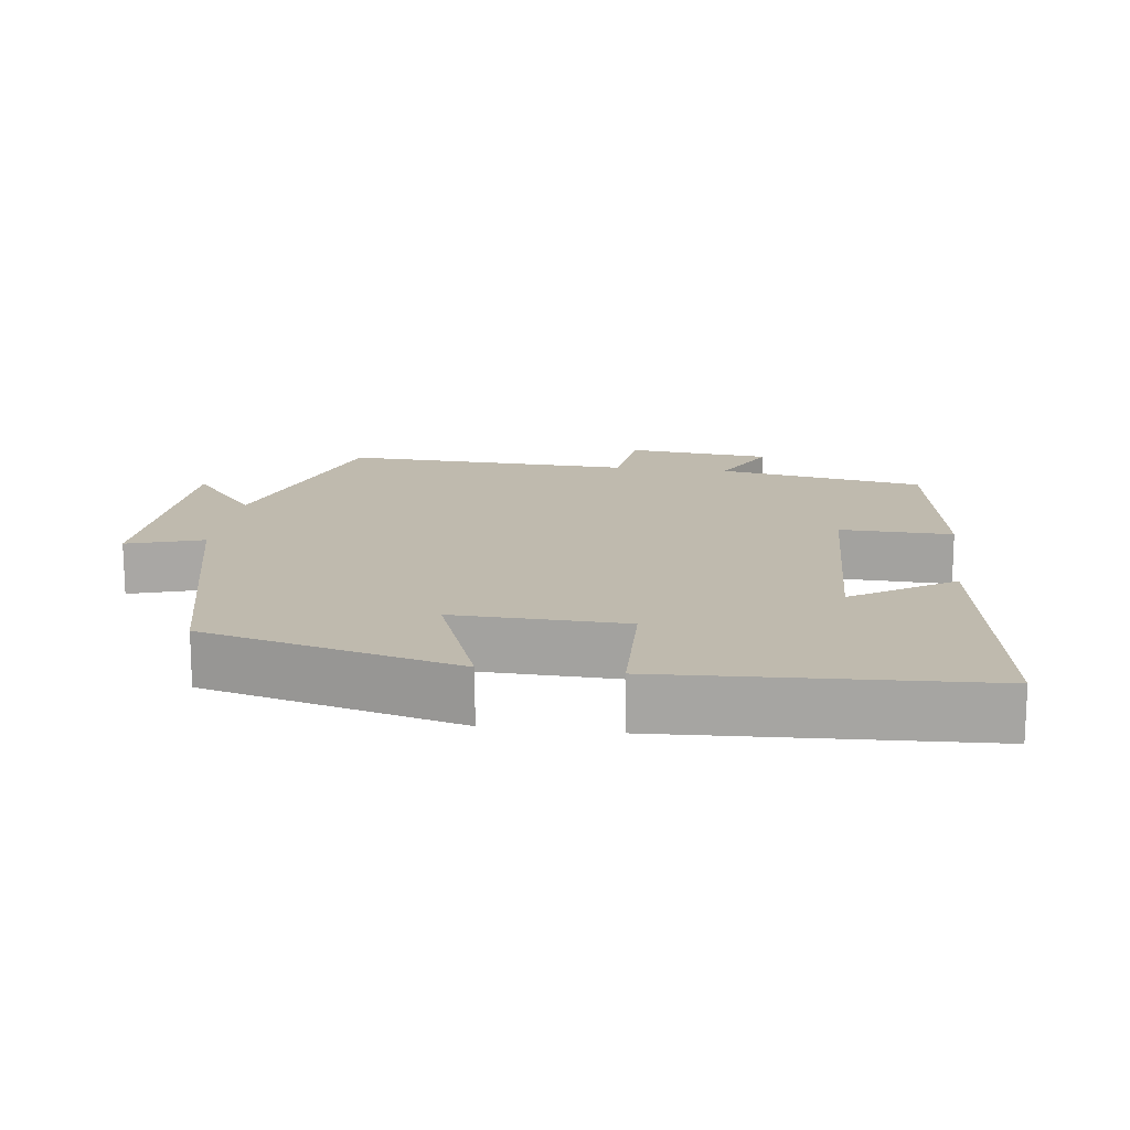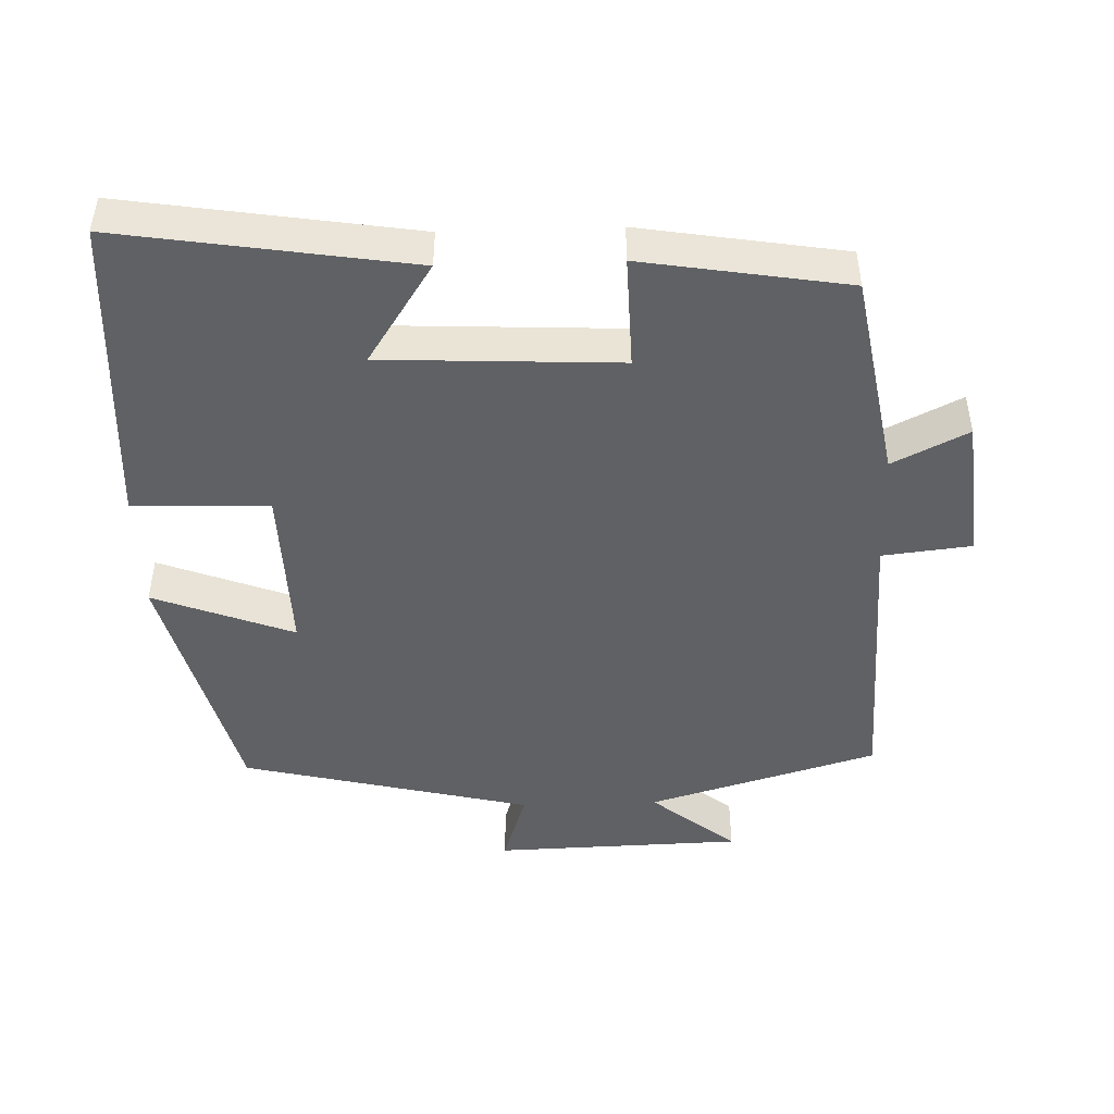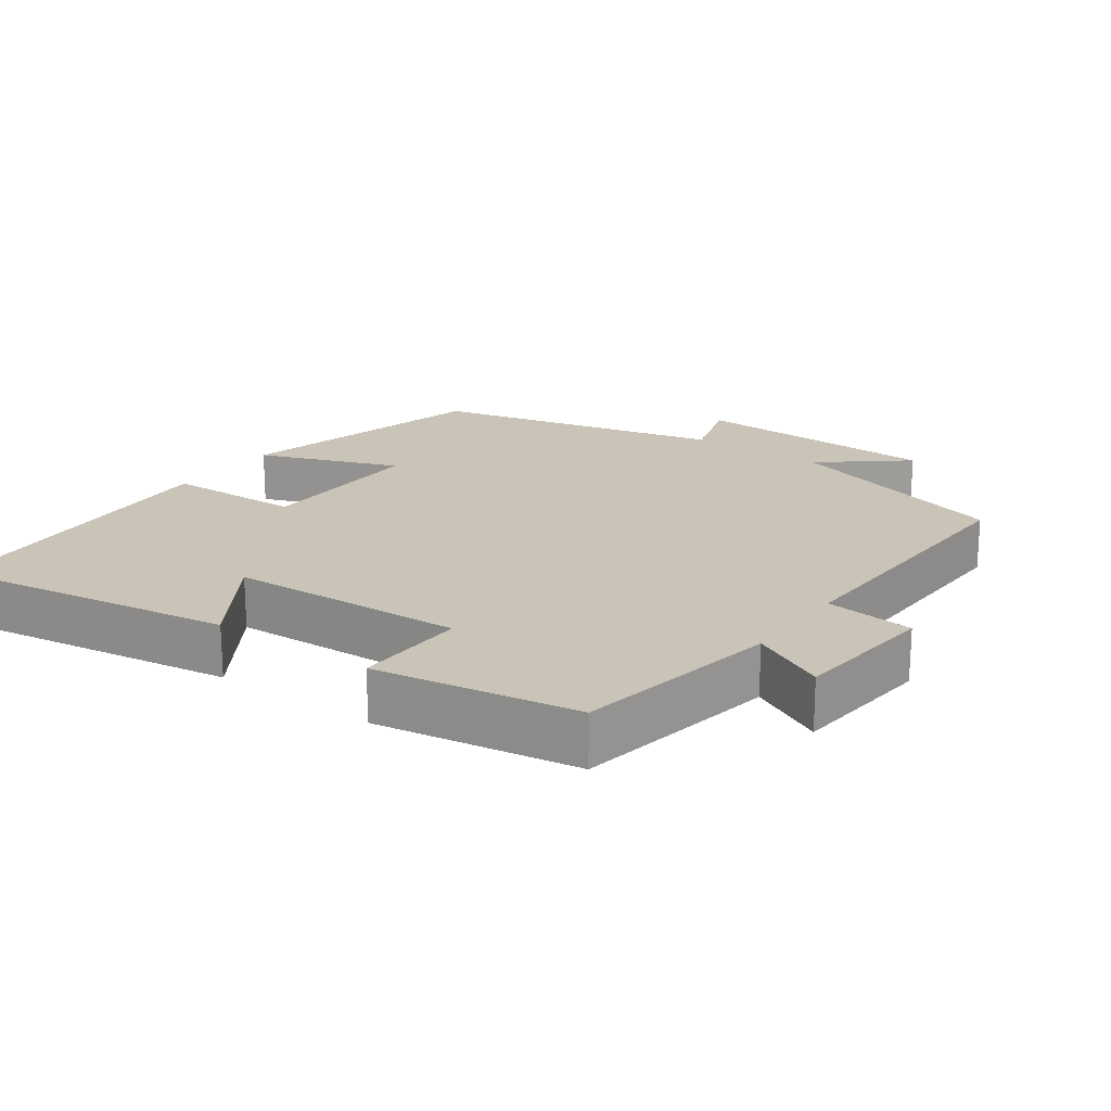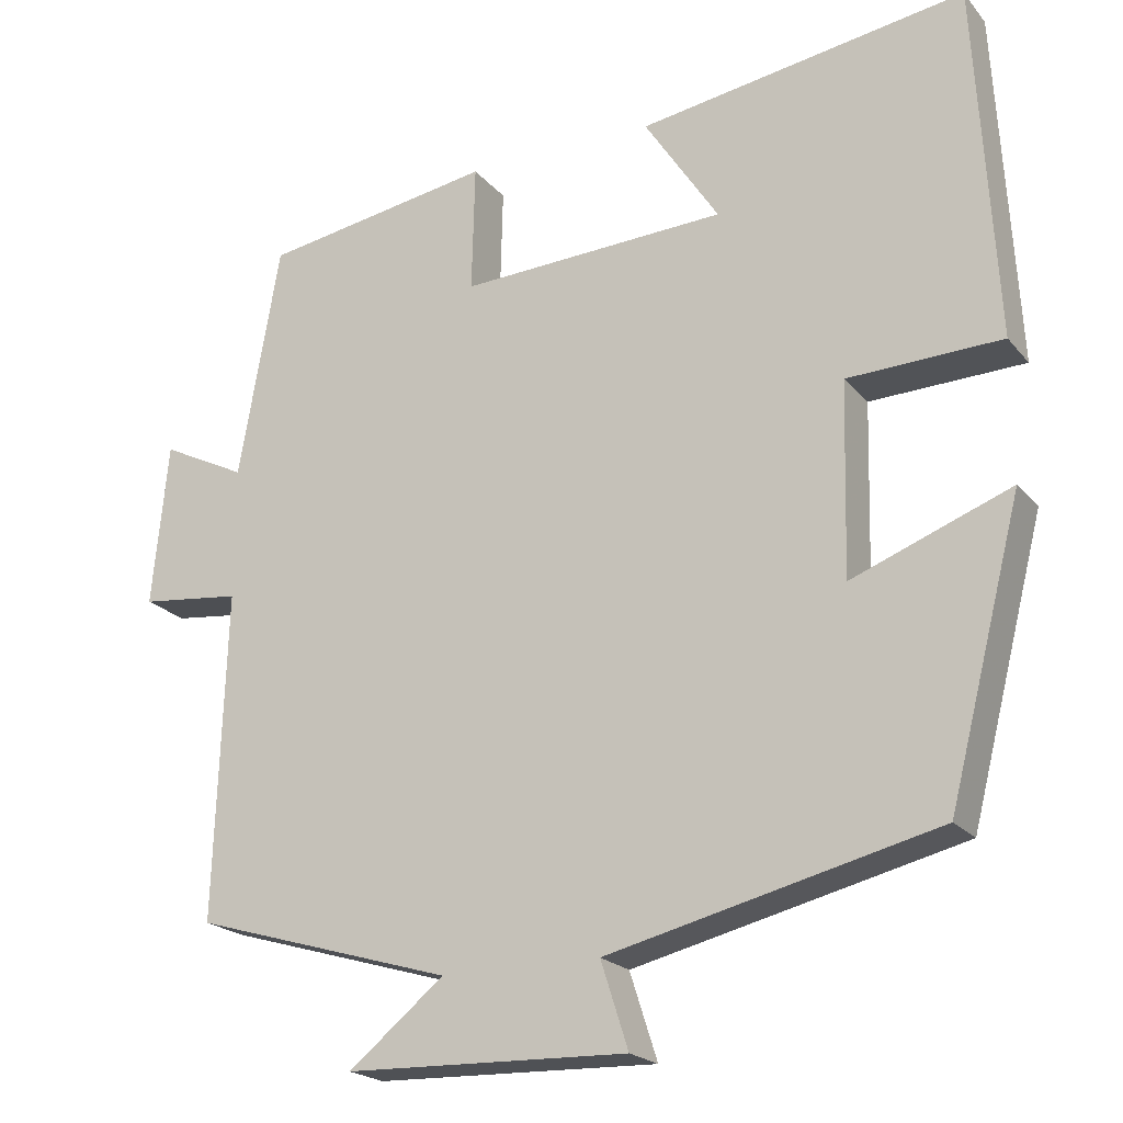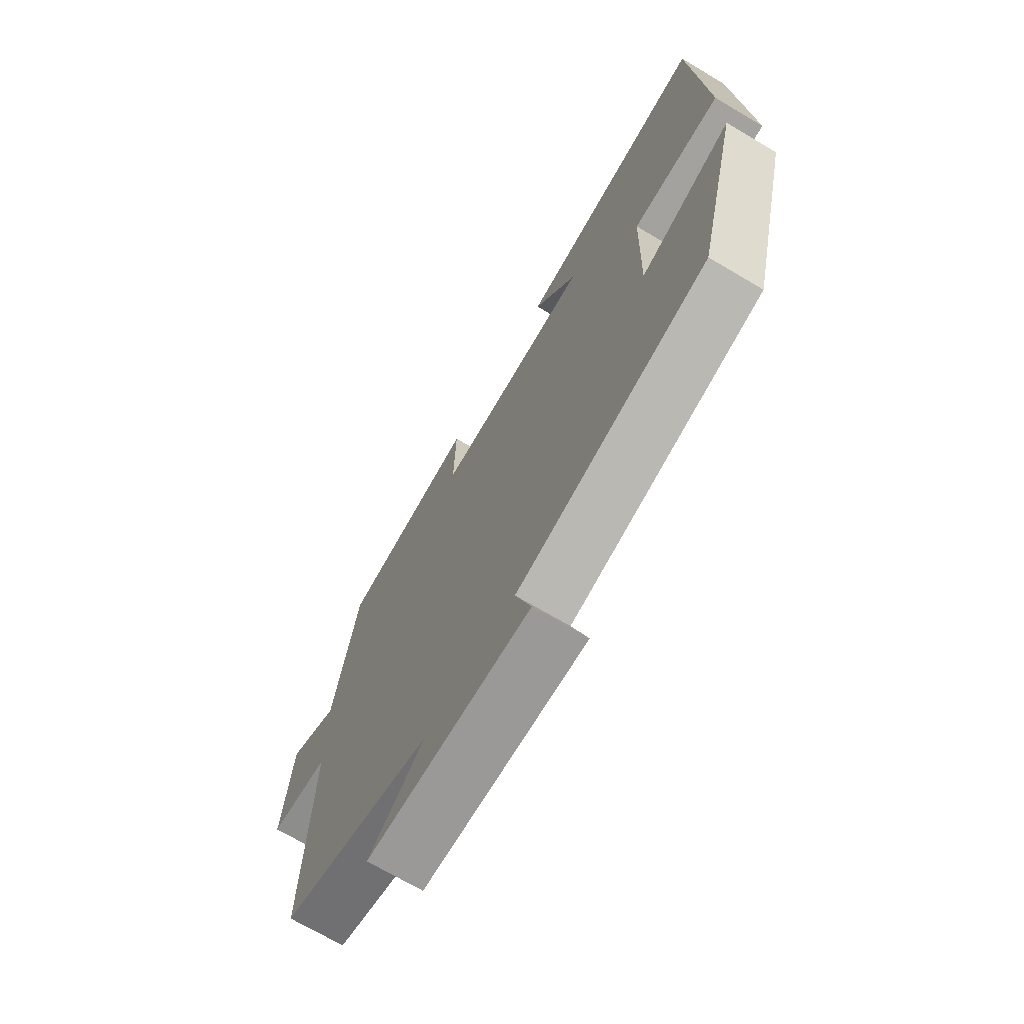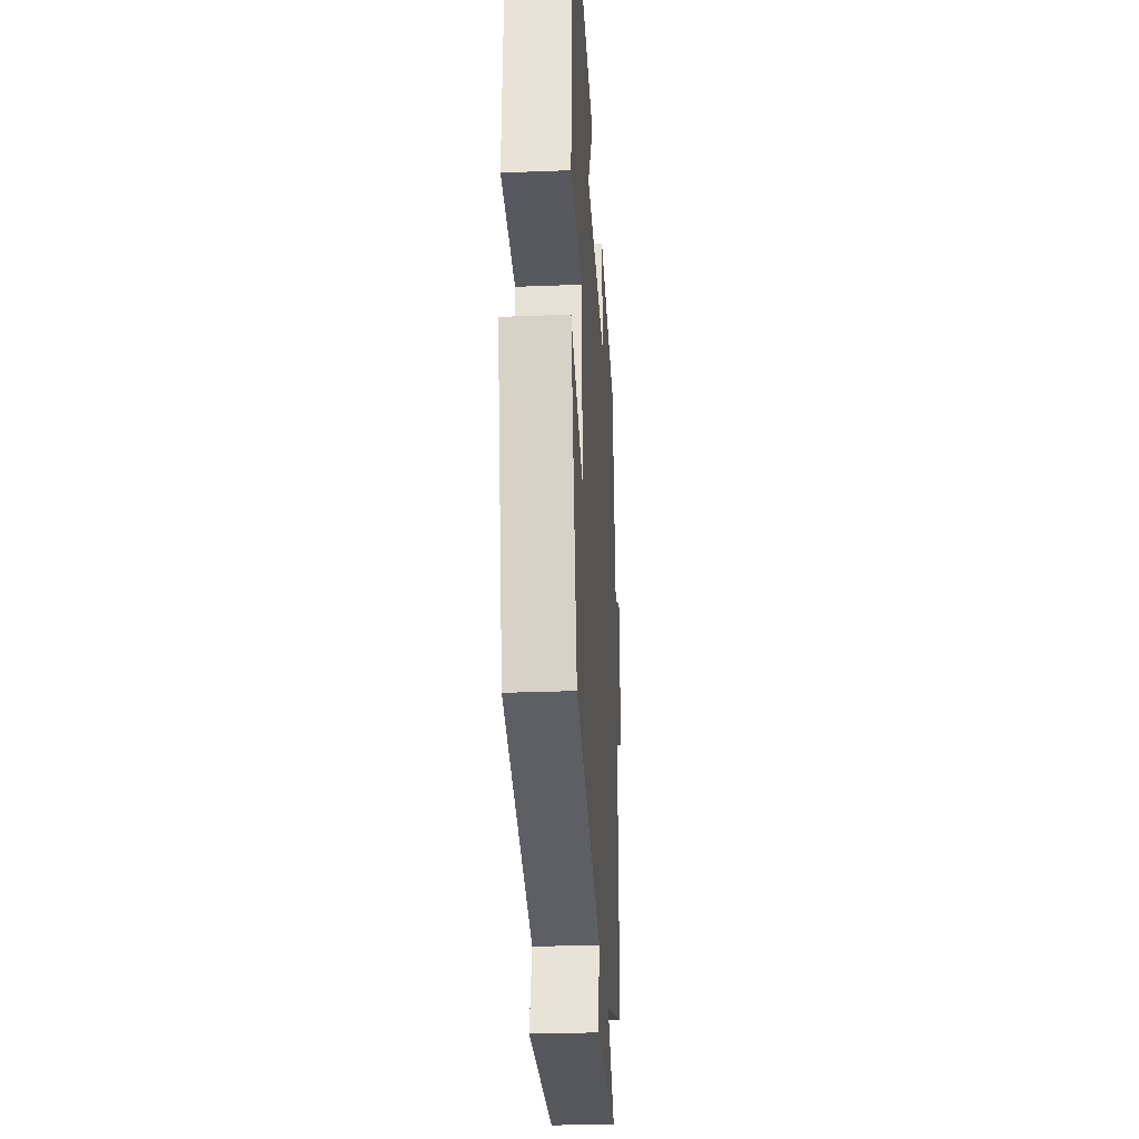
<metadata>
{"format":"obj","ext":"obj","renderer":"f3d","projection":"perspective","resolution":1024,"background":"white","views":[{"elev":15.5,"azim":-82.2,"up":"+Y"},{"elev":-46.6,"azim":1.9,"up":"+Y"},{"elev":20.0,"azim":35.7,"up":"+Y"},{"elev":-20.8,"azim":-152.0,"up":"+Z"},{"elev":-70.5,"azim":-120.6,"up":"+Z"},{"elev":-28.2,"azim":-86.6,"up":"+Z"}]}
</metadata>
<code>
v -0.409 0.07 -0.402
v -0.5 0.07 -0.046
v -0.304 0.07 -0.121
v -0.31 0.07 0.117
v -0.5 0.07 0.124
v -0.475 0.07 0.564
v -0.07 0.07 0.5
v -0.162 0.07 0.359
v 0.168 0.07 0.343
v 0.164 0.07 0.5
v 0.449 0.07 0.453
v 0.5 0.07 0.164
v 0.605 0.07 0.216
v 0.625 0.07 0.014
v 0.5 0.07 0
v 0.514 0.07 -0.405
v 0.193 0.07 -0.5
v 0.311 0.07 -0.596
v -0.037 0.07 -0.606
v -0.003 0.07 -0.5
v -0.409 0 -0.402
v -0.5 0 -0.046
v -0.304 0 -0.121
v -0.31 0 0.117
v -0.5 0 0.124
v -0.475 0 0.564
v -0.07 0 0.5
v -0.162 0 0.359
v 0.168 0 0.343
v 0.164 0 0.5
v 0.449 0 0.453
v 0.5 0 0.164
v 0.605 0 0.216
v 0.625 0 0.014
v 0.5 0 0
v 0.514 0 -0.405
v 0.193 0 -0.5
v 0.311 0 -0.596
v -0.037 0 -0.606
v -0.003 0 -0.5
f 17 18 19 20
f 15 16 17 20
f 15 20 1
f 12 13 14 15
f 9 10 11 12
f 8 9 12 15
f 5 6 7 8
f 4 5 8
f 3 4 8 15
f 1 2 3
f 1 3 15
f 40 39 38 37
f 40 37 36 35
f 21 40 35
f 35 34 33 32
f 32 31 30 29
f 35 32 29 28
f 28 27 26 25
f 28 25 24
f 35 28 24 23
f 23 22 21
f 35 23 21
f 1 21 22 2
f 2 22 23 3
f 3 23 24 4
f 4 24 25 5
f 5 25 26 6
f 6 26 27 7
f 7 27 28 8
f 8 28 29 9
f 9 29 30 10
f 10 30 31 11
f 11 31 32 12
f 12 32 33 13
f 13 33 34 14
f 14 34 35 15
f 15 35 36 16
f 16 36 37 17
f 17 37 38 18
f 18 38 39 19
f 19 39 40 20
f 20 40 21 1

</code>
